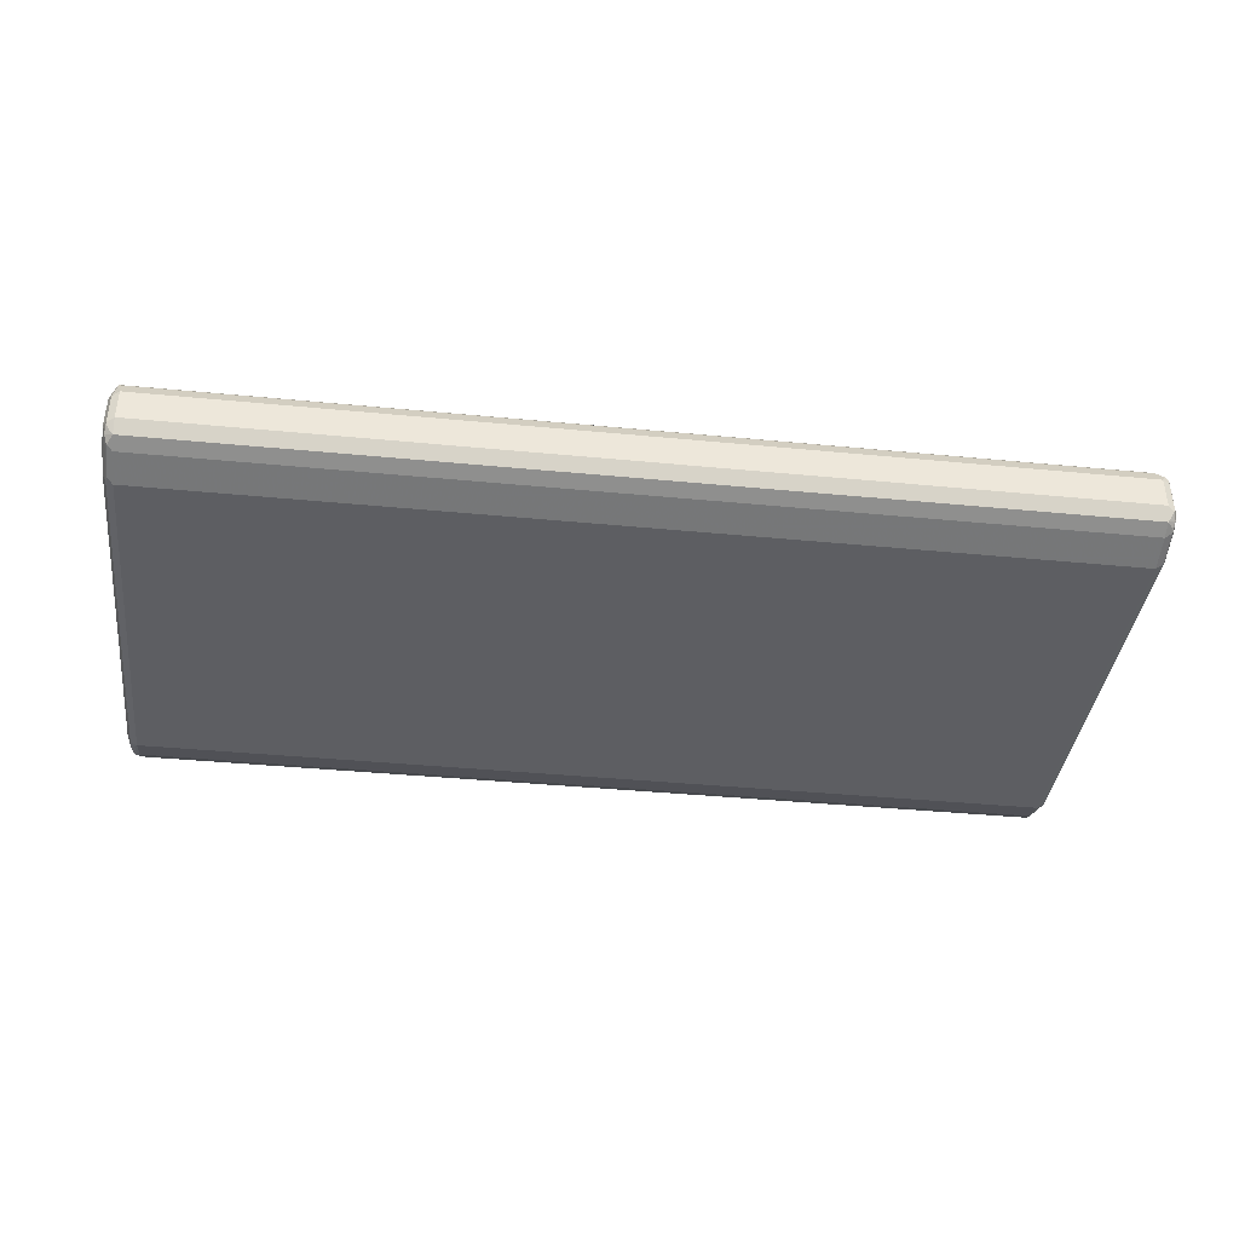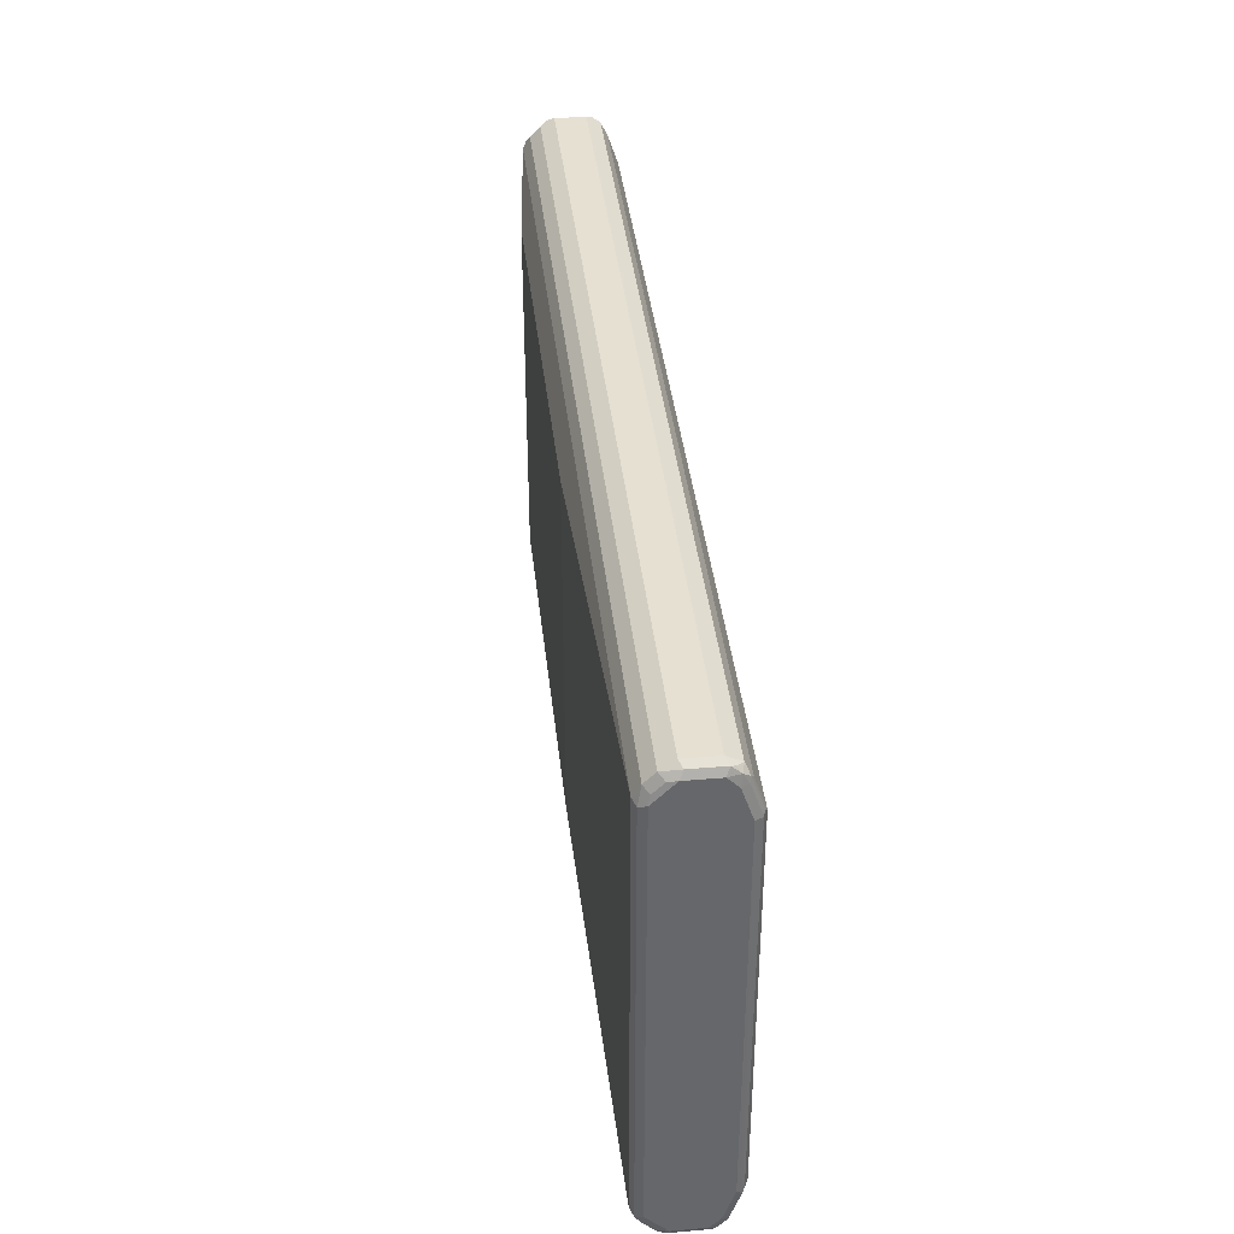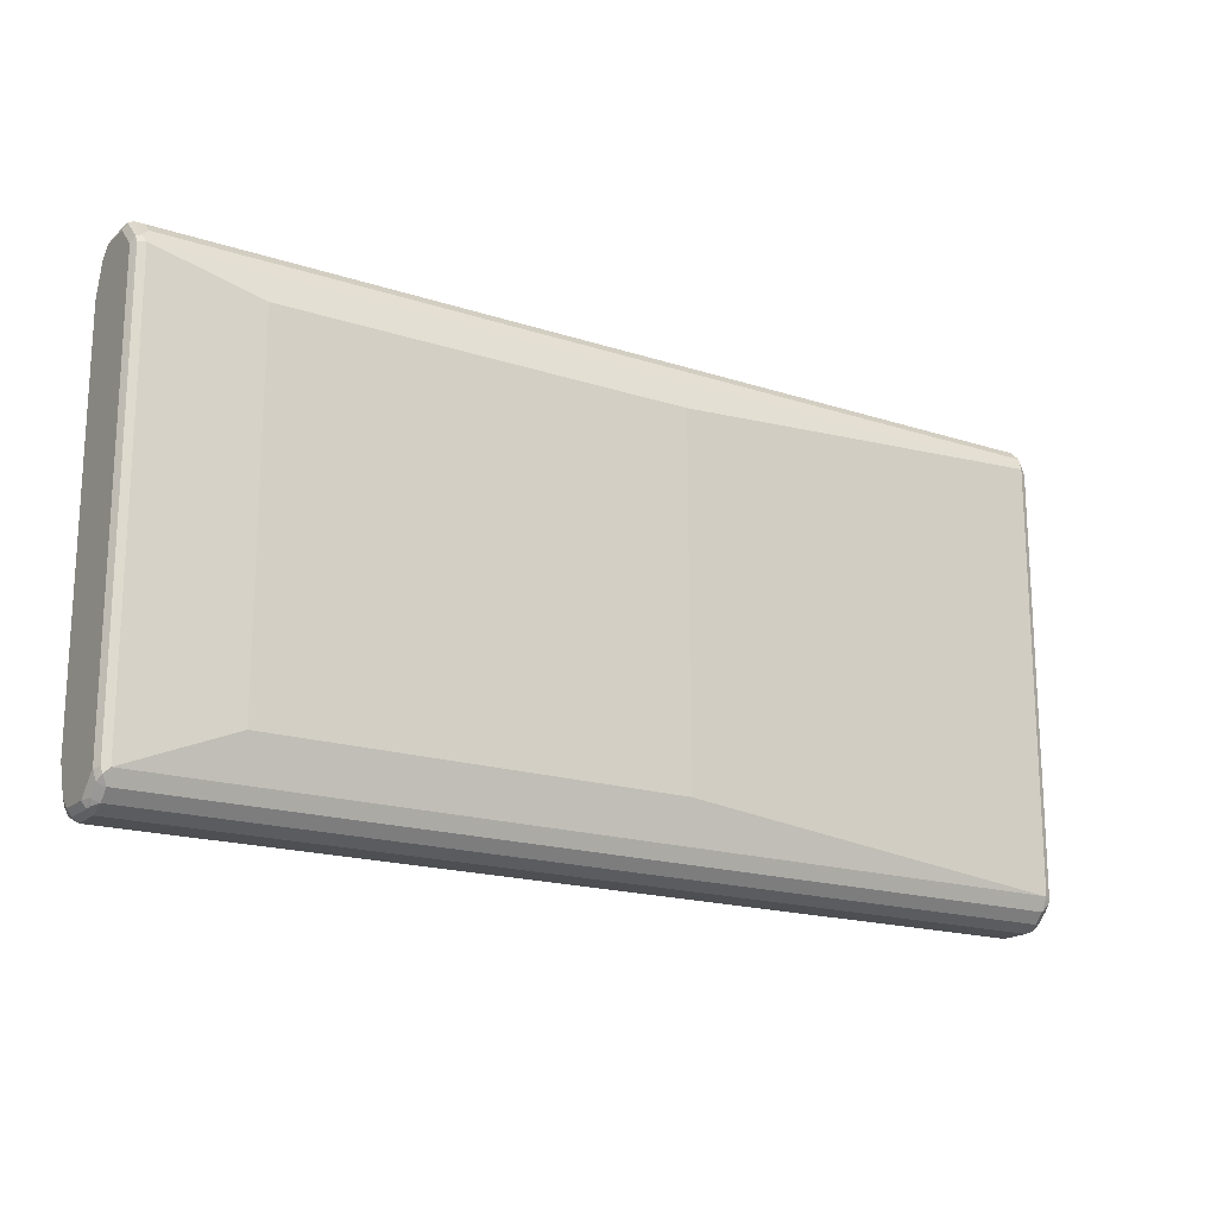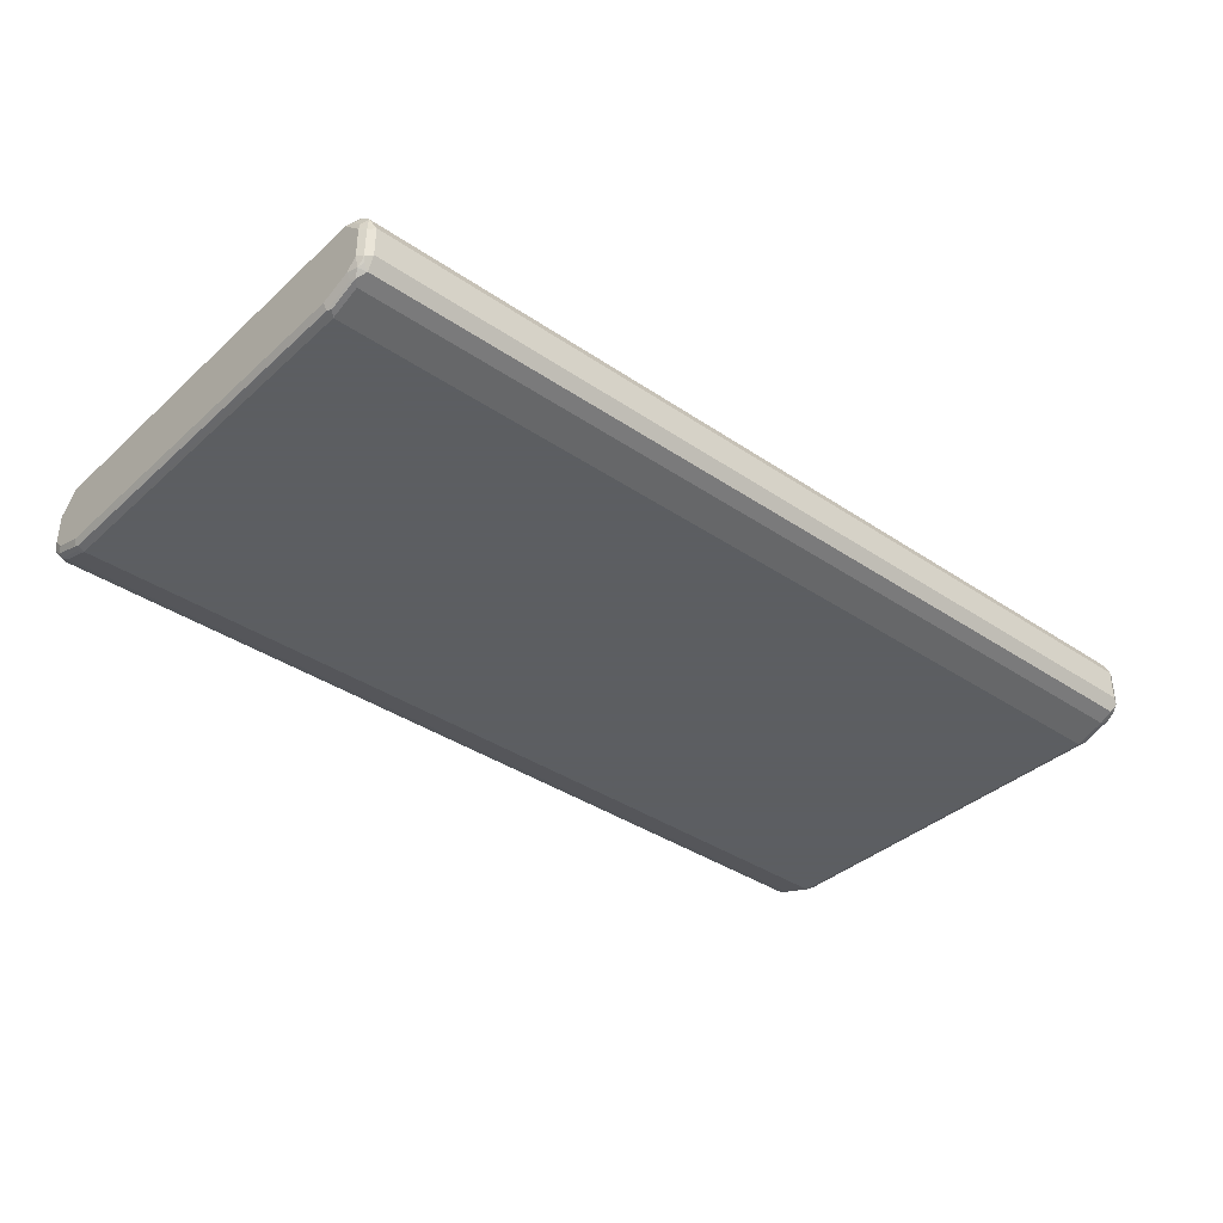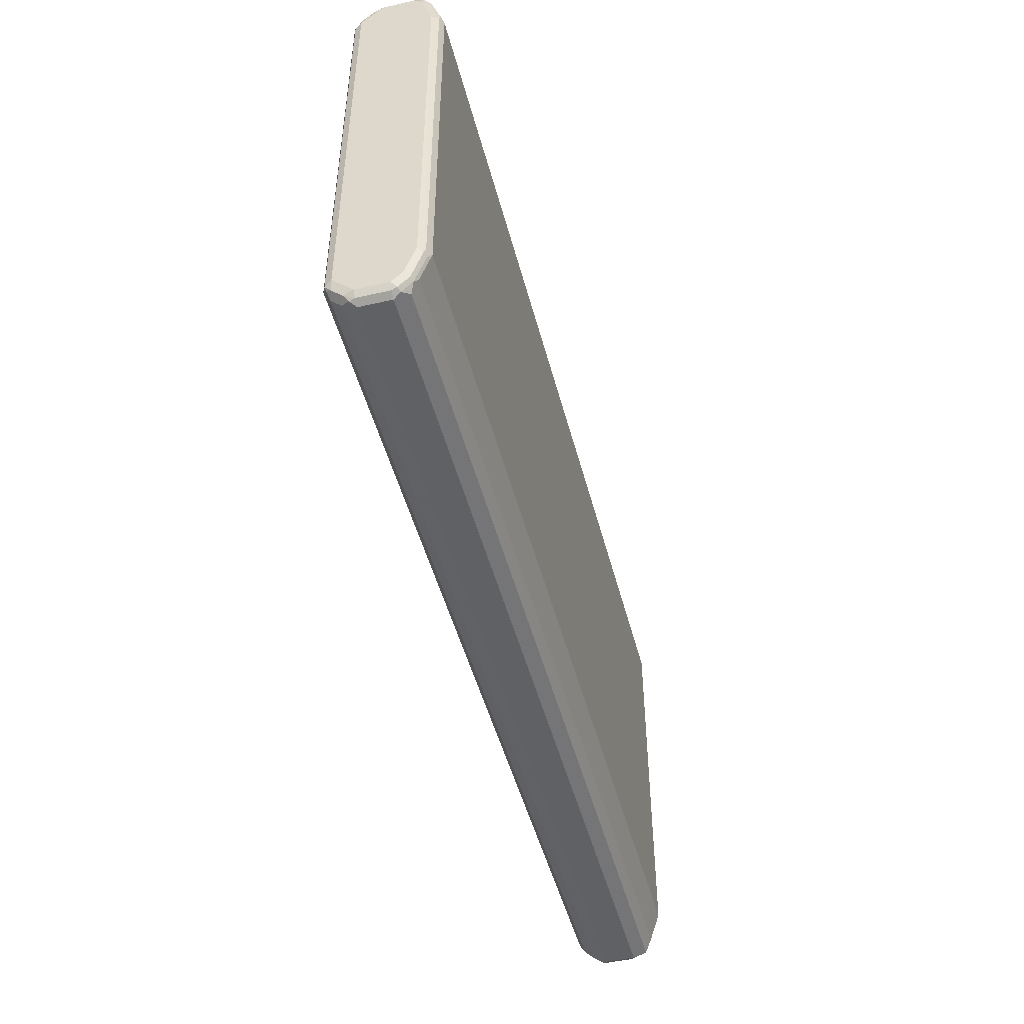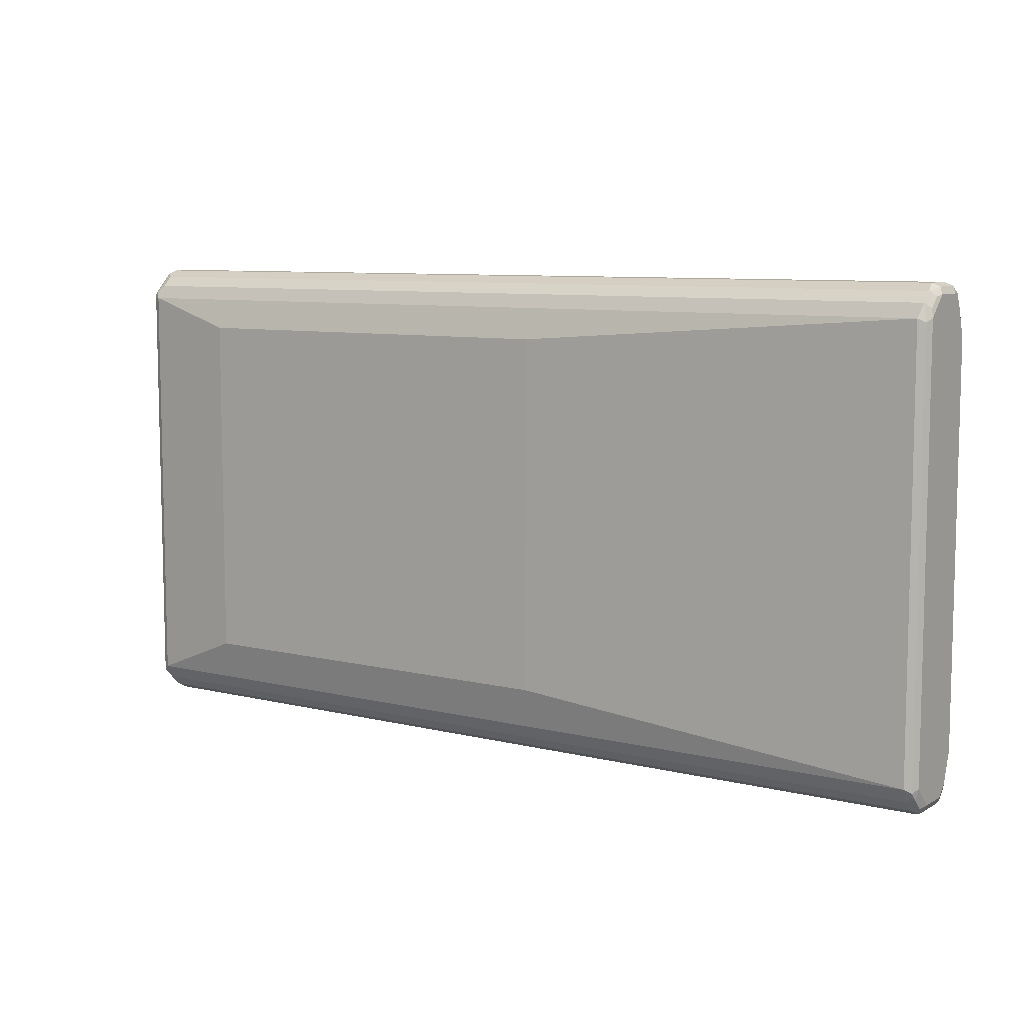
<metadata>
{"format":"obj","ext":"obj","renderer":"f3d","projection":"perspective","resolution":1024,"background":"white","views":[{"elev":-38.6,"azim":173.0,"up":"+Z"},{"elev":38.4,"azim":83.8,"up":"+Y"},{"elev":-18.1,"azim":-32.4,"up":"+Y"},{"elev":-37.4,"azim":139.0,"up":"+Z"},{"elev":-47.9,"azim":104.4,"up":"+Y"},{"elev":8.2,"azim":34.1,"up":"+Y"}]}
</metadata>
<code>
v 0.8531 0.4551 0.01895
v 0.8594 0.4424 0.04423
v 0.8627 0.4455 0.02843
v 0.8657 0.4487 0.01264
v 0.8531 0.4551 -0.03792
v -0.8531 0.4551 0.01895
v 0.8594 0.4234 0.0632
v 0.869 0.4329 0.03475
v 0.8722 0.4361 0.01895
v -0.8468 0.4424 0.04423
v 0.8657 0.4487 -0.04423
v 0.8531 0.4424 -0.0632
v -0.8531 0.4551 -0.03792
v -0.8657 0.4487 0.01895
v -0.8674 0.4455 0.02843
v -0.8594 0.4487 0.03159
v 0.8531 0.3981 0.07584
v 0.8627 0.4076 0.06635
v 0.8722 0.3981 0.05687
v 0.869 0.4139 0.05371
v -0.8468 0.4234 0.0632
v 0.8722 0.4361 -0.03792
v 0.8722 0.4171 0.03792
v 0.8674 0.4361 -0.05925
v 0.8627 0.4455 -0.05214
v 0.8627 0.4266 -0.07111
v 0.8531 0.4171 -0.07584
v -0.8531 0.4424 -0.0632
v -0.8627 0.4503 -0.0474
v -0.8657 0.4487 -0.03792
v -0.8674 0.4266 0.0474
v -0.8722 0.4361 -0.03792
v -0.8722 0.4361 0.01895
v -0.8594 0.4298 0.05056
v 0.09477 0.3413 0.09481
v 0.8531 -0.3981 0.07584
v 0.8657 0.3918 0.06951
v -0.8531 0.3981 0.07584
v 0.8722 -0.3981 0.05687
v -0.8594 0.4108 0.06951
v 0.8722 0.4171 -0.05687
v 0.8657 0.4171 -0.06951
v 0.8627 0.3697 -0.09006
v 0.8531 0.3602 -0.09481
v -0.8531 0.4171 -0.07584
v -0.8657 0.4234 -0.06951
v -0.8627 0.4313 -0.06635
v -0.8674 0.4384 -0.05687
v -0.8674 0.4076 0.06635
v -0.8722 0.4171 0.03792
v -0.8722 0.4171 -0.05687
v 0.09477 -0.3223 0.09481
v -0.6636 0.3413 0.09481
v 0.8531 -0.4234 0.0632
v 0.8627 -0.4124 0.06635
v 0.8657 -0.4045 0.06951
v -0.8531 -0.3981 0.07584
v -0.8657 0.3981 0.06951
v -0.8627 -0.4076 0.07111
v 0.8674 -0.4194 0.05687
v 0.8722 -0.4171 0.03792
v 0.8722 0.3602 -0.07584
v 0.8657 0.3602 -0.08848
v 0.8657 -0.3602 -0.08848
v 0.8531 -0.3602 -0.09481
v -0.8531 0.3602 -0.09481
v -0.8657 0.3665 -0.08848
v -0.8657 -0.3981 0.06951
v -0.8722 0.3981 0.05687
v -0.8722 -0.3981 0.05687
v -0.8722 0.3602 -0.07584
v -0.6636 -0.3223 0.09481
v 0.8531 -0.4424 0.04423
v 0.8674 -0.4384 0.03792
v -0.8531 -0.4234 0.0632
v -0.8674 -0.4171 0.05925
v 0.8722 -0.4361 0.01895
v 0.8722 -0.3602 -0.07584
v 0.8674 -0.3697 -0.08532
v 0.8594 -0.3728 -0.08848
v 0.8531 -0.4171 -0.07584
v -0.8531 -0.3602 -0.09481
v -0.8657 -0.3539 -0.08848
v -0.8722 -0.4171 0.03792
v -0.8722 -0.3602 -0.07584
v 0.8531 -0.4551 0.01895
v 0.8627 -0.4503 0.02843
v -0.8531 -0.4424 0.04423
v 0.8657 -0.4487 0.01895
v -0.8674 -0.4361 0.04028
v 0.8674 -0.4455 -0.0474
v 0.8722 -0.4361 -0.03792
v 0.8722 -0.4171 -0.05687
v 0.8674 -0.4266 -0.06635
v 0.8594 -0.4298 -0.06951
v 0.8468 -0.4424 -0.0632
v -0.8531 -0.4171 -0.07584
v -0.8627 -0.3697 -0.08532
v -0.8657 -0.4108 -0.06951
v -0.8722 -0.4361 0.01895
v -0.8722 -0.4171 -0.05687
v 0.8531 -0.4551 -0.03792
v -0.8531 -0.4551 0.01895
v -0.8627 -0.4455 0.03317
v -0.8657 -0.4487 0.02528
v 0.8657 -0.4487 -0.03792
v 0.8594 -0.4487 -0.05056
v -0.8594 -0.4424 -0.0632
v -0.8627 -0.4266 -0.06635
v -0.8722 -0.4361 -0.03792
v -0.869 -0.4329 -0.05371
v -0.8531 -0.4551 -0.03792
v -0.8657 -0.4487 -0.03159
v -0.8627 -0.4455 -0.0474
f 1 2 3
f 55 60 56
f 57 59 75
f 58 68 59
f 59 68 76
f 59 76 75
f 61 74 77
f 62 78 79
f 62 79 63
f 63 79 64
f 64 79 65
f 65 79 80
f 54 88 73
f 65 80 95
f 65 81 97
f 65 97 82
f 66 82 83
f 66 83 67
f 67 83 85
f 67 85 71
f 68 70 76
f 70 84 76
f 73 86 87
f 73 87 74
f 73 88 103
f 65 95 81
f 73 103 86
f 54 75 88
f 54 74 60
f 38 59 57
f 38 57 72
f 38 72 53
f 39 56 60
f 39 60 74
f 39 74 61
f 41 62 63
f 41 63 42
f 42 63 43
f 43 63 64
f 43 64 65
f 54 60 55
f 43 65 44
f 44 82 66
f 45 66 67
f 45 67 46
f 46 48 47
f 46 67 71
f 46 71 51
f 46 51 48
f 49 68 58
f 49 69 70
f 49 70 68
f 54 73 74
f 44 65 82
f 38 58 59
f 74 87 89
f 75 76 90
f 91 106 102
f 91 102 107
f 91 107 95
f 91 95 94
f 91 94 93
f 91 93 92
f 95 107 96
f 96 107 102
f 96 102 112
f 96 112 108
f 97 108 109
f 90 100 105
f 97 109 98
f 99 109 101
f 100 110 113
f 100 113 105
f 101 109 108
f 101 108 111
f 101 111 110
f 103 105 113
f 103 113 112
f 108 112 114
f 108 114 110
f 108 110 111
f 98 109 99
f 74 89 77
f 90 105 104
f 88 105 103
f 75 90 88
f 76 84 100
f 76 100 90
f 77 89 91
f 77 91 92
f 78 93 79
f 79 94 95
f 79 95 80
f 79 93 94
f 81 95 96
f 81 96 108
f 89 106 91
f 81 108 97
f 82 98 83
f 83 98 99
f 83 99 101
f 83 101 85
f 86 102 106
f 86 106 89
f 86 89 87
f 86 103 112
f 86 112 102
f 88 90 104
f 88 104 105
f 82 97 98
f 38 49 58
f 38 40 49
f 36 75 54
f 7 38 17
f 8 20 23
f 8 23 9
f 9 23 19
f 9 19 39
f 9 39 61
f 9 61 77
f 9 77 92
f 9 92 93
f 9 93 78
f 9 78 62
f 7 21 38
f 9 62 41
f 10 16 34
f 10 34 21
f 11 24 25
f 11 25 12
f 11 22 24
f 12 25 24
f 12 24 26
f 12 26 27
f 12 27 45
f 12 45 28
f 13 28 29
f 9 41 22
f 13 29 30
f 7 19 20
f 7 17 18
f 1 3 4
f 1 4 11
f 1 11 5
f 1 5 13
f 1 13 6
f 1 6 16
f 1 16 10
f 1 10 2
f 2 7 20
f 2 20 8
f 2 8 9
f 7 18 19
f 2 9 3
f 2 21 7
f 3 9 4
f 4 9 22
f 4 22 11
f 5 11 12
f 5 12 28
f 5 28 13
f 6 13 30
f 6 30 14
f 6 14 15
f 6 15 16
f 2 10 21
f 14 30 15
f 15 31 34
f 15 34 16
f 29 48 30
f 30 48 32
f 31 49 40
f 31 40 34
f 31 50 69
f 31 69 49
f 32 48 51
f 32 51 71
f 32 71 85
f 32 85 101
f 32 101 110
f 28 48 29
f 32 110 100
f 32 84 70
f 32 70 69
f 32 69 50
f 32 50 33
f 35 53 72
f 35 72 52
f 36 54 55
f 36 55 56
f 36 52 72
f 36 72 57
f 36 57 75
f 32 100 84
f 28 47 48
f 28 46 47
f 28 45 46
f 15 30 32
f 15 32 33
f 15 33 50
f 15 50 31
f 17 35 52
f 17 52 36
f 17 36 56
f 17 56 37
f 17 37 18
f 17 38 53
f 17 53 35
f 18 37 19
f 19 23 20
f 19 37 56
f 19 56 39
f 21 34 40
f 21 40 38
f 22 41 24
f 24 42 26
f 24 41 42
f 26 43 27
f 26 42 43
f 27 43 44
f 27 44 66
f 27 66 45
f 110 114 113
f 112 113 114

</code>
